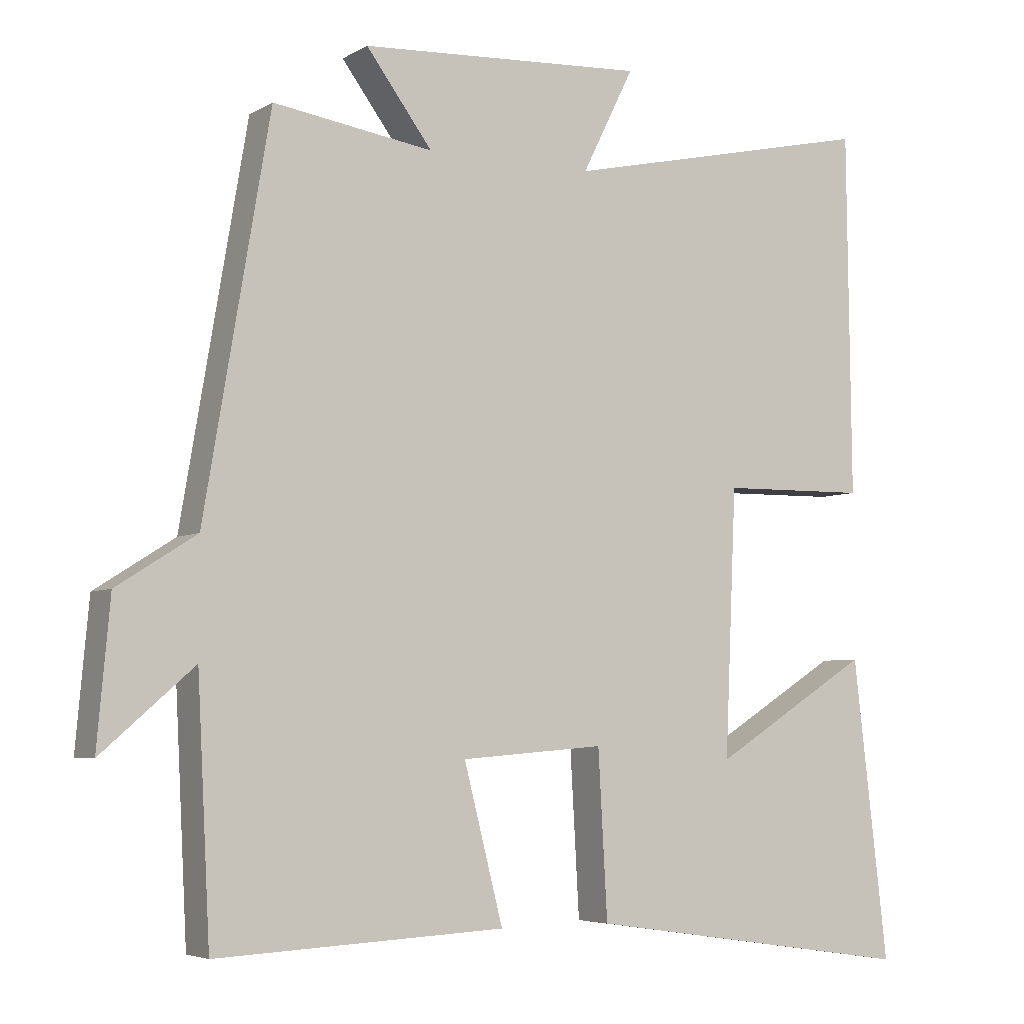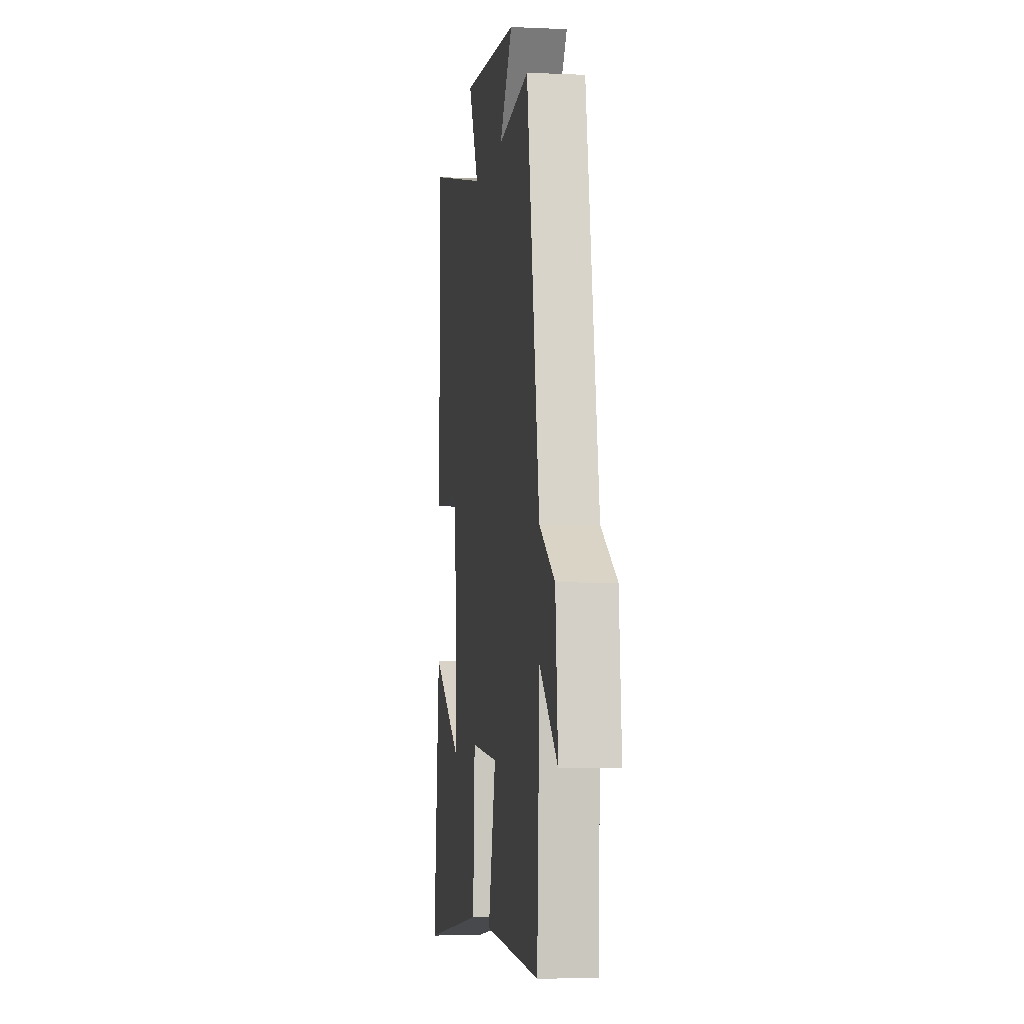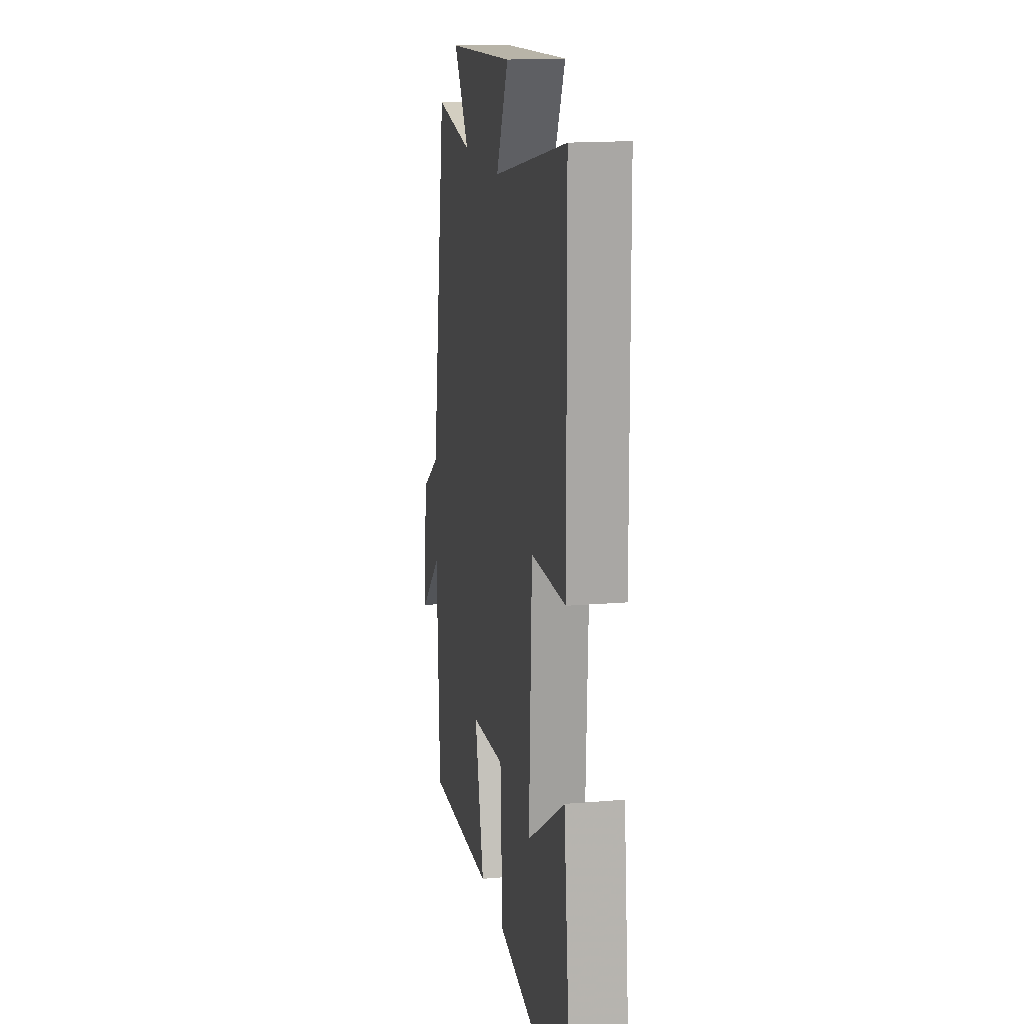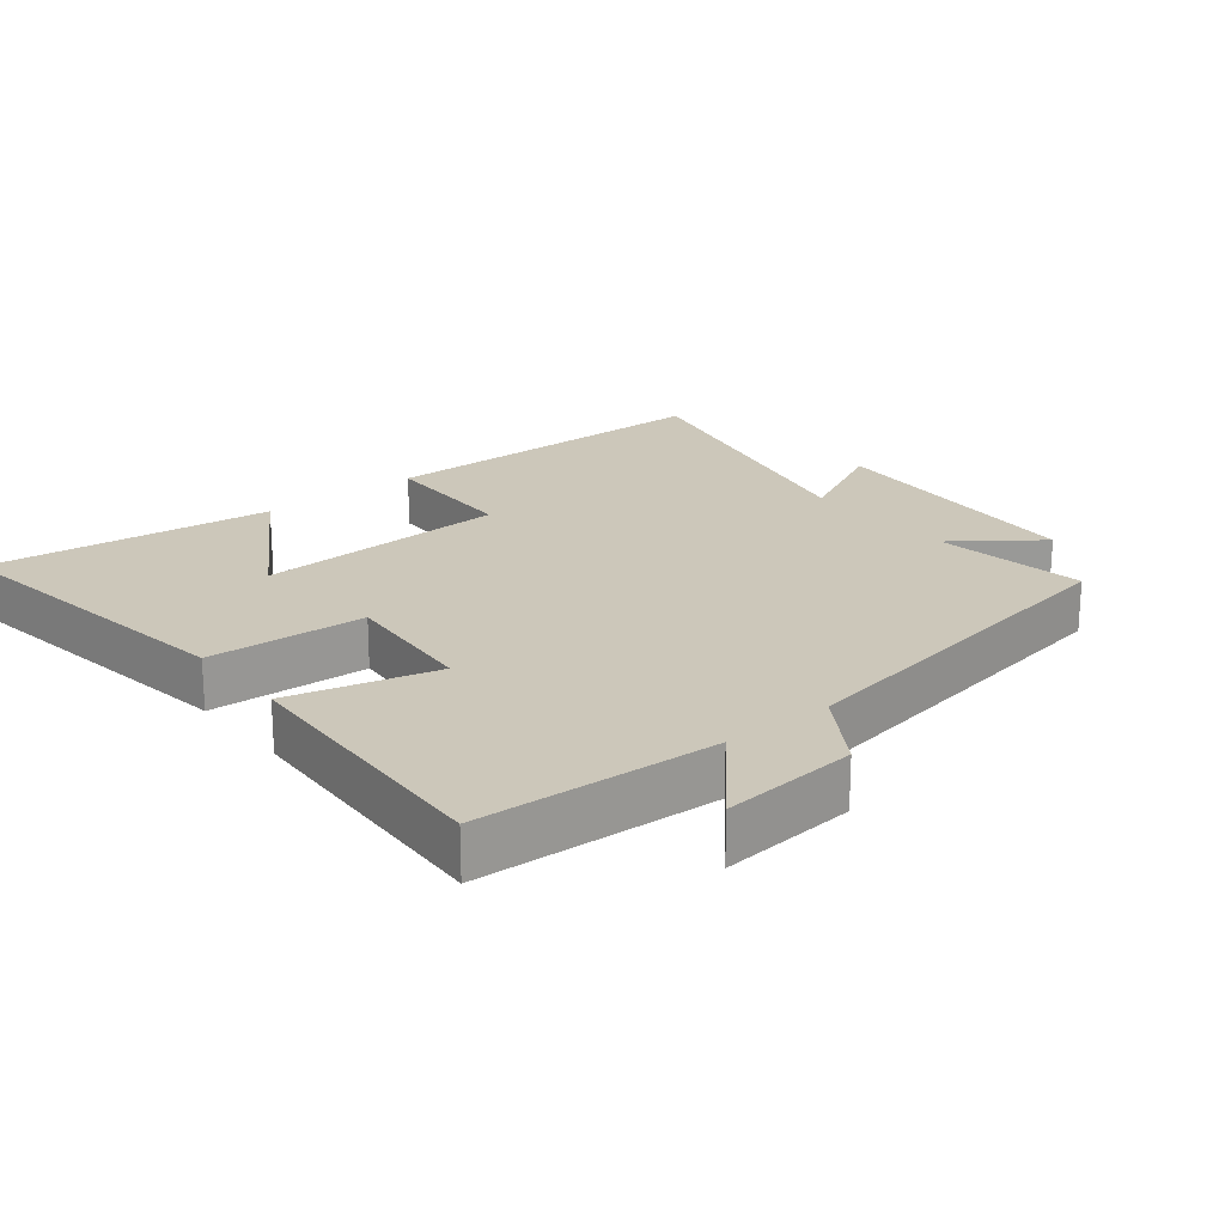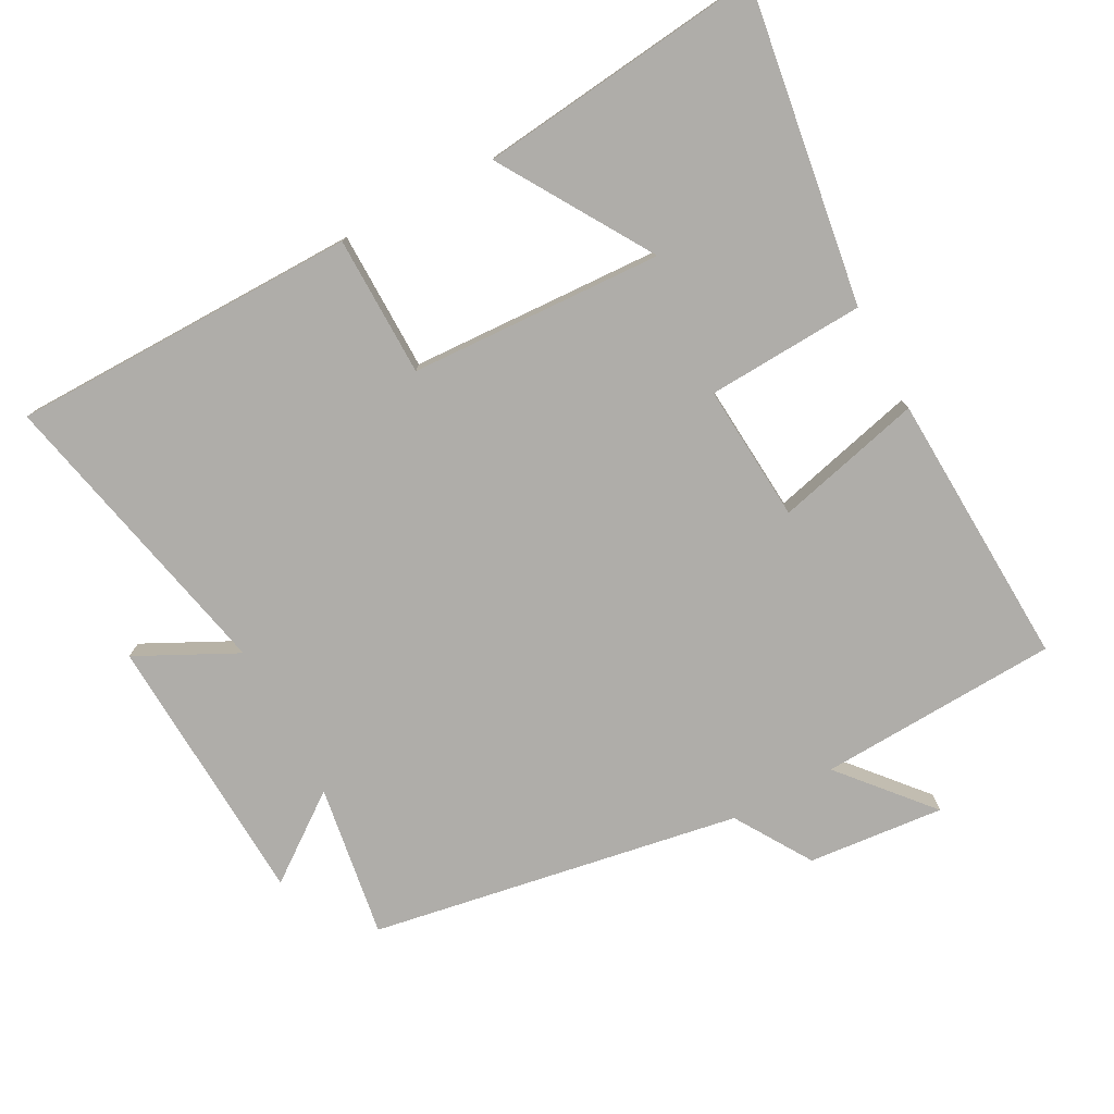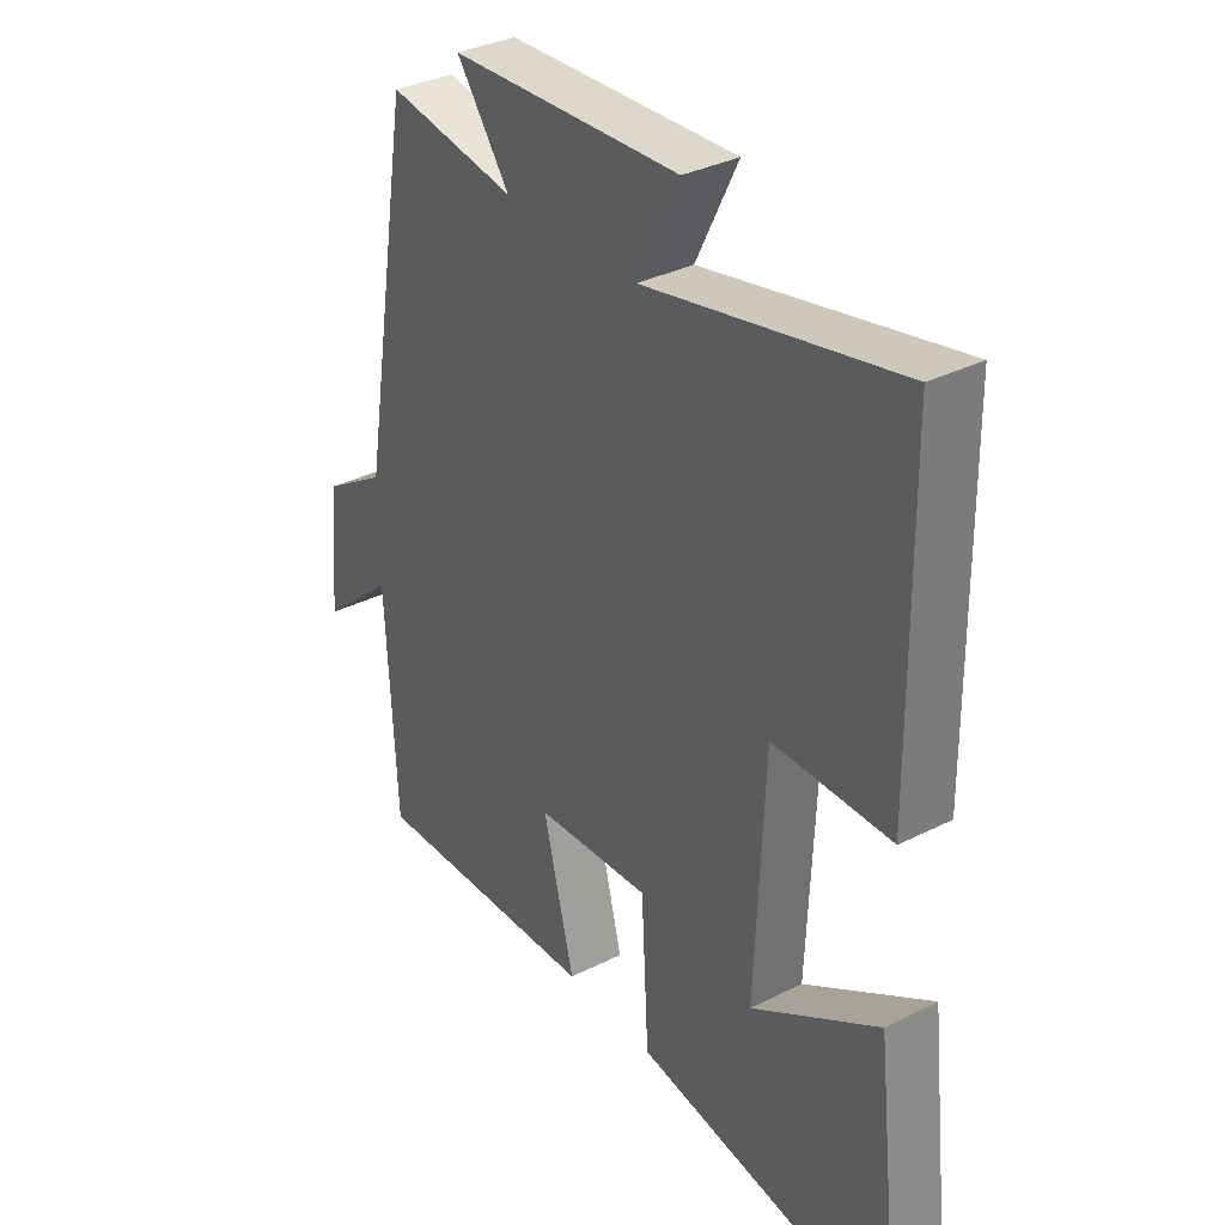
<metadata>
{"format":"obj","ext":"obj","renderer":"f3d","projection":"perspective","resolution":1024,"background":"white","views":[{"elev":-5.0,"azim":-30.5,"up":"+Z"},{"elev":-4.3,"azim":-98.2,"up":"+Z"},{"elev":16.2,"azim":80.0,"up":"+Z"},{"elev":21.4,"azim":-128.8,"up":"+Y"},{"elev":-77.3,"azim":118.0,"up":"+Y"},{"elev":34.4,"azim":55.9,"up":"+Z"}]}
</metadata>
<code>
v -0.482 0.07 -0.52
v -0.5 0.07 -0.167
v -0.63 0.07 -0.28
v -0.612 0.07 -0.08
v -0.5 0.07 -0.009
v -0.408 0.07 0.534
v -0.183 0.07 0.5
v -0.276 0.07 0.625
v 0.126 0.07 0.647
v 0.053 0.07 0.5
v 0.494 0.07 0.598
v 0.5 0.07 0.088
v 0.294 0.07 0.085
v 0.278 0.07 -0.287
v 0.5 0.07 -0.148
v 0.549 0.07 -0.568
v 0.084 0.07 -0.5
v 0.071 0.07 -0.268
v -0.131 0.07 -0.284
v -0.076 0.07 -0.5
v -0.482 0 -0.52
v -0.5 0 -0.167
v -0.63 0 -0.28
v -0.612 0 -0.08
v -0.5 0 -0.009
v -0.408 0 0.534
v -0.183 0 0.5
v -0.276 0 0.625
v 0.126 0 0.647
v 0.053 0 0.5
v 0.494 0 0.598
v 0.5 0 0.088
v 0.294 0 0.085
v 0.278 0 -0.287
v 0.5 0 -0.148
v 0.549 0 -0.568
v 0.084 0 -0.5
v 0.071 0 -0.268
v -0.131 0 -0.284
v -0.076 0 -0.5
f 19 20 1 2
f 18 19 2
f 16 17 18
f 14 15 16
f 14 16 18
f 13 14 18 2
f 10 11 12 13
f 7 8 9 10
f 7 10 13 2
f 5 6 7 2
f 2 3 4 5
f 22 21 40 39
f 22 39 38
f 38 37 36
f 36 35 34
f 38 36 34
f 22 38 34 33
f 33 32 31 30
f 30 29 28 27
f 22 33 30 27
f 22 27 26 25
f 25 24 23 22
f 1 21 22 2
f 2 22 23 3
f 3 23 24 4
f 4 24 25 5
f 5 25 26 6
f 6 26 27 7
f 7 27 28 8
f 8 28 29 9
f 9 29 30 10
f 10 30 31 11
f 11 31 32 12
f 12 32 33 13
f 13 33 34 14
f 14 34 35 15
f 15 35 36 16
f 16 36 37 17
f 17 37 38 18
f 18 38 39 19
f 19 39 40 20
f 20 40 21 1

</code>
